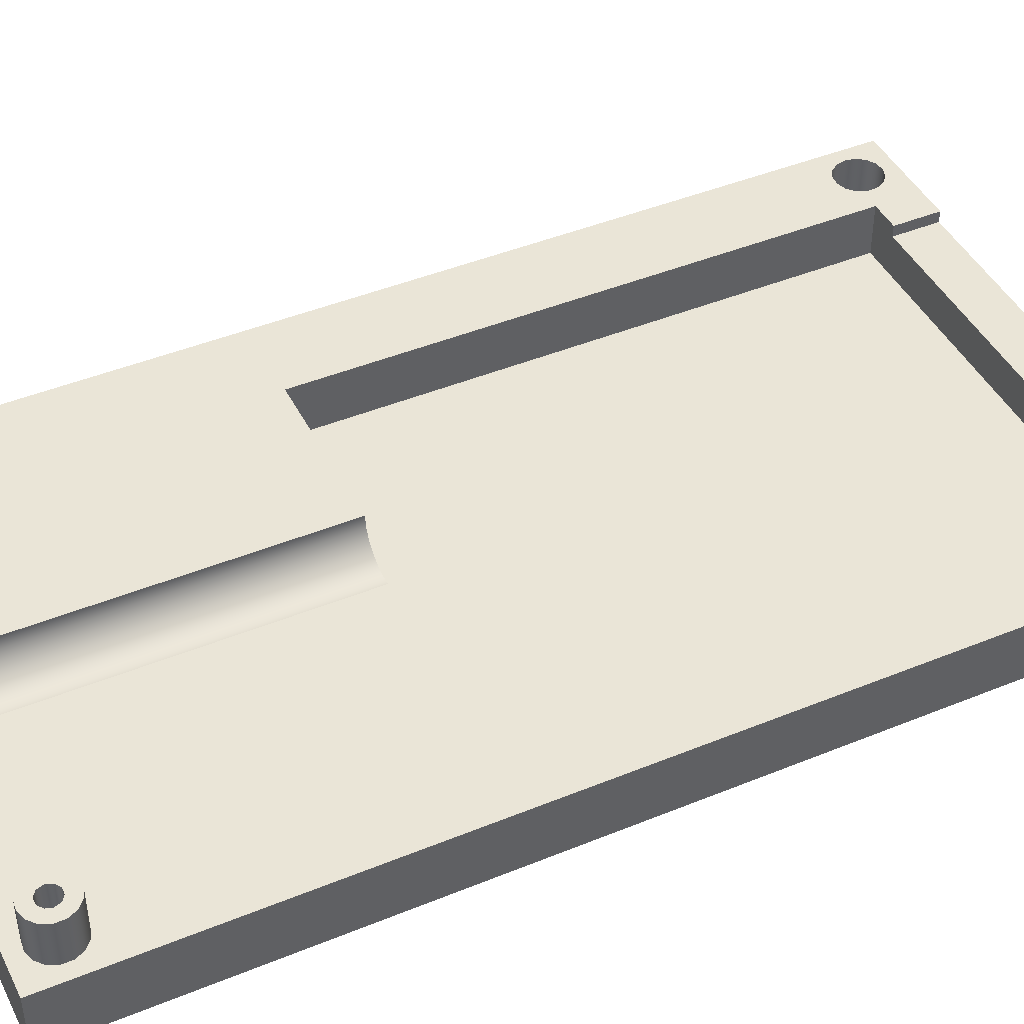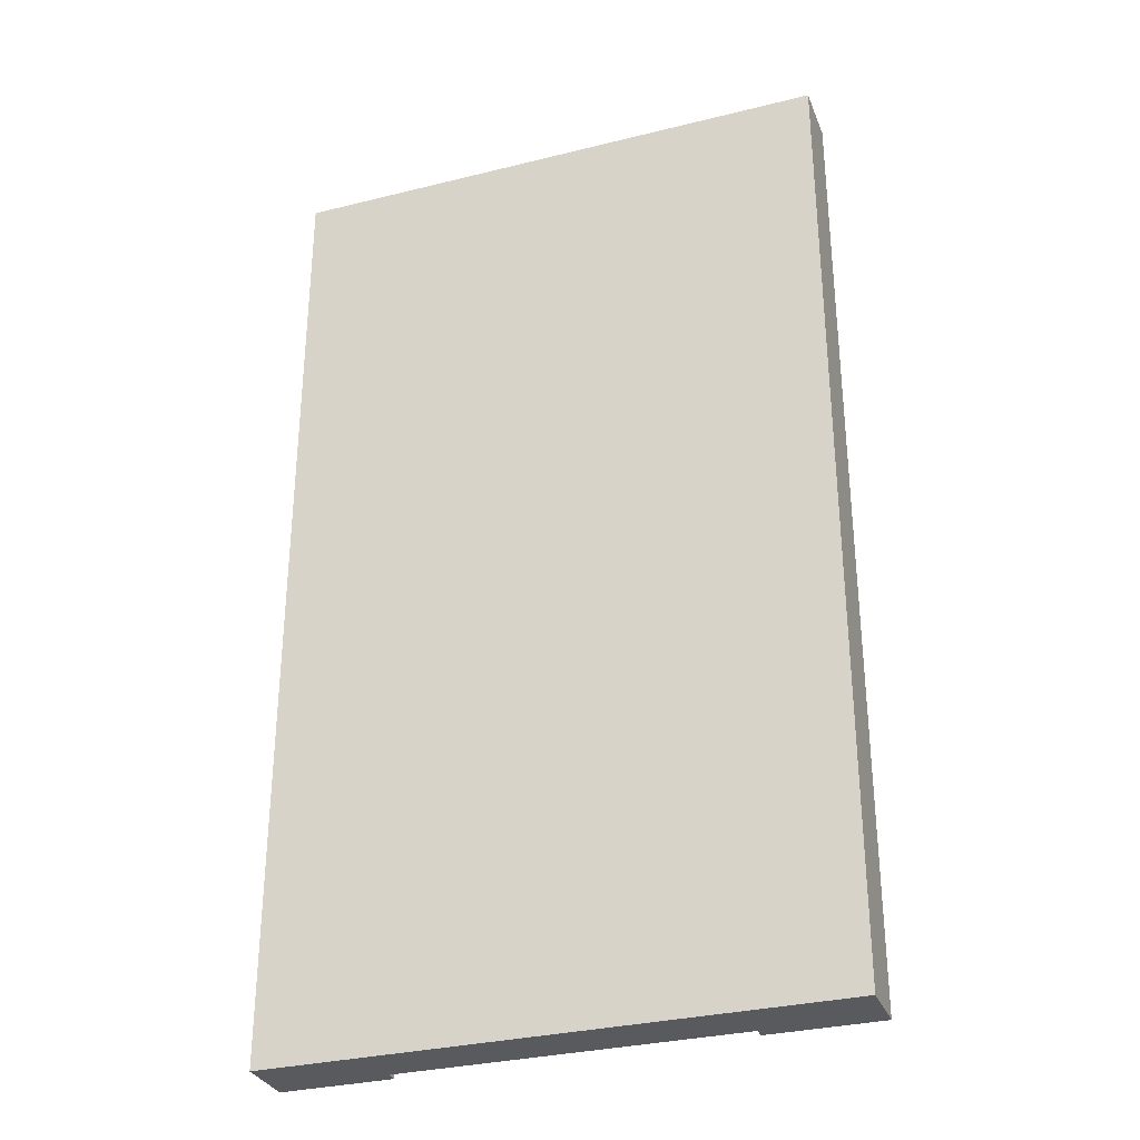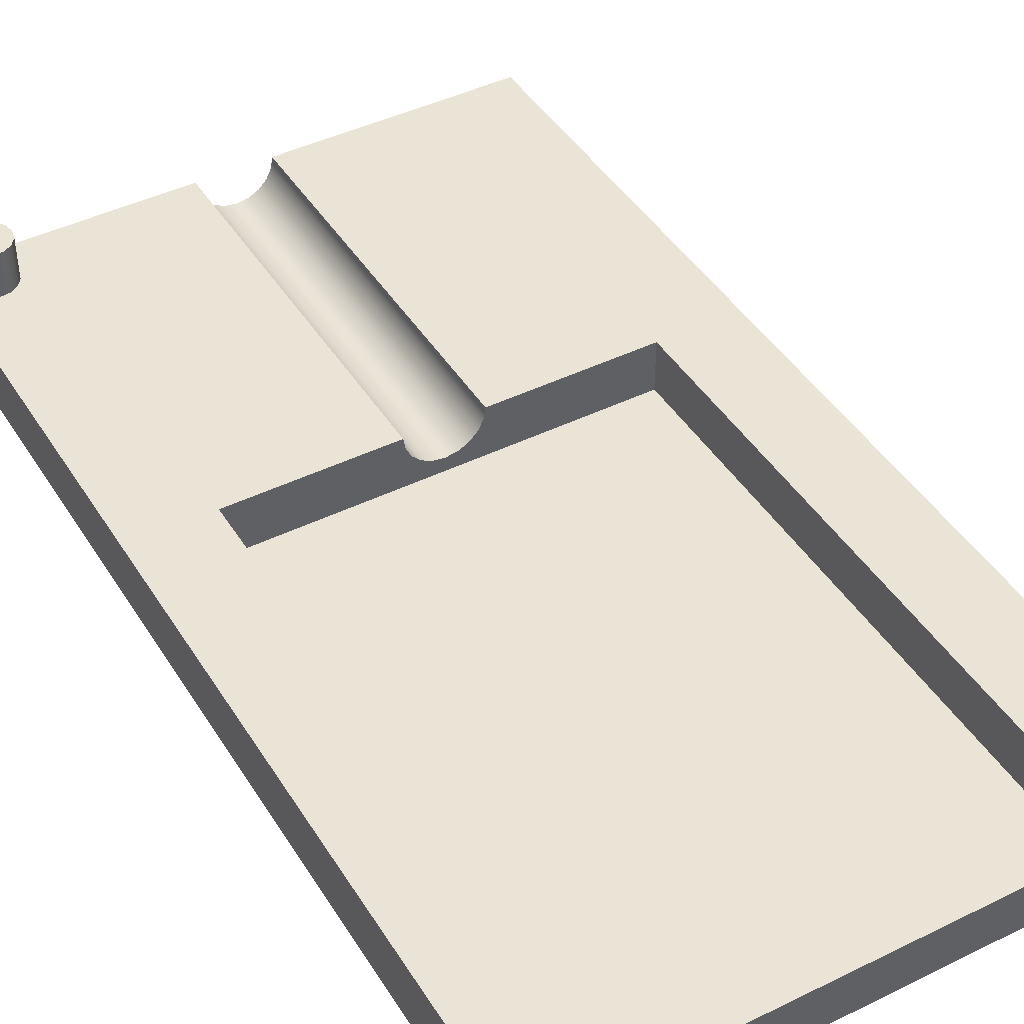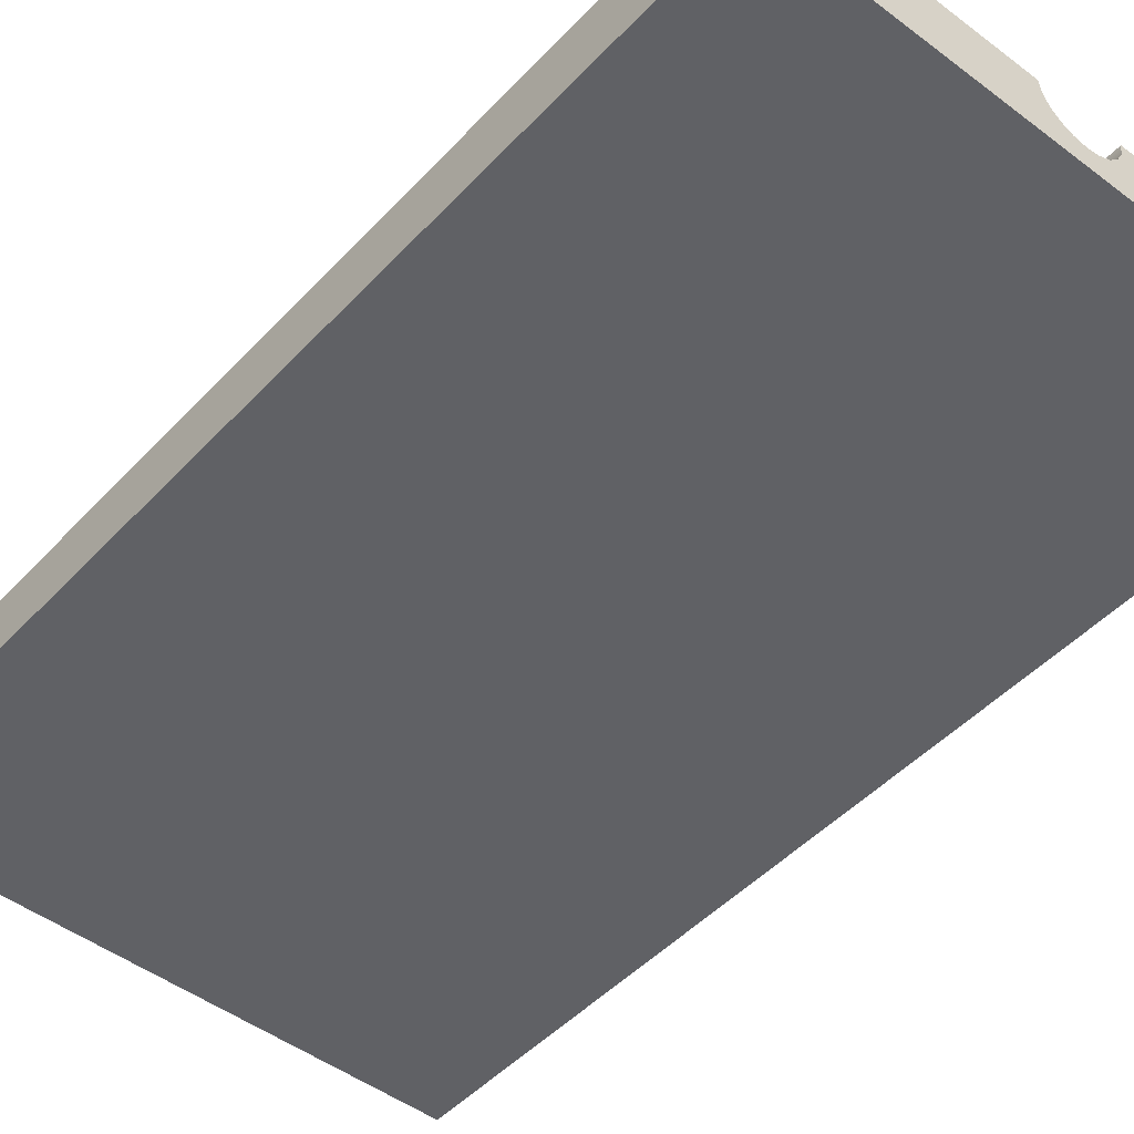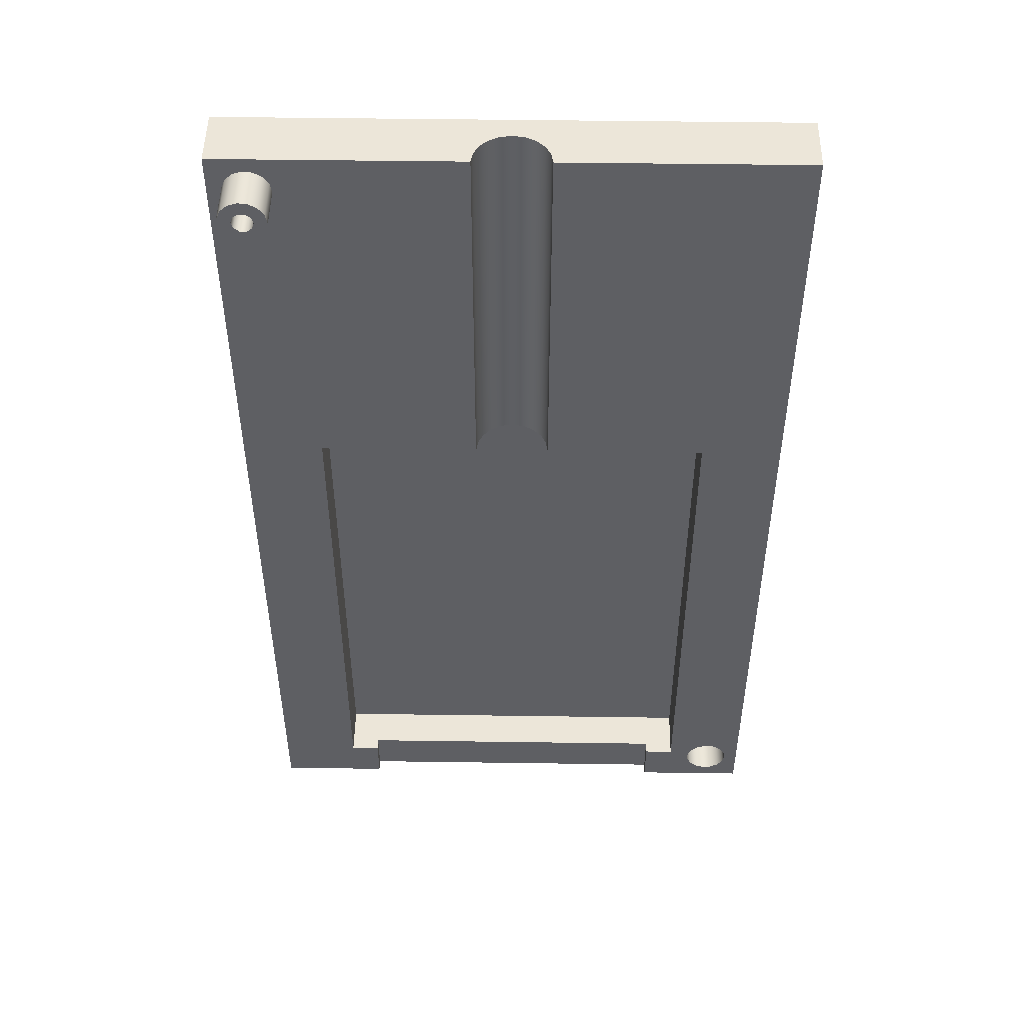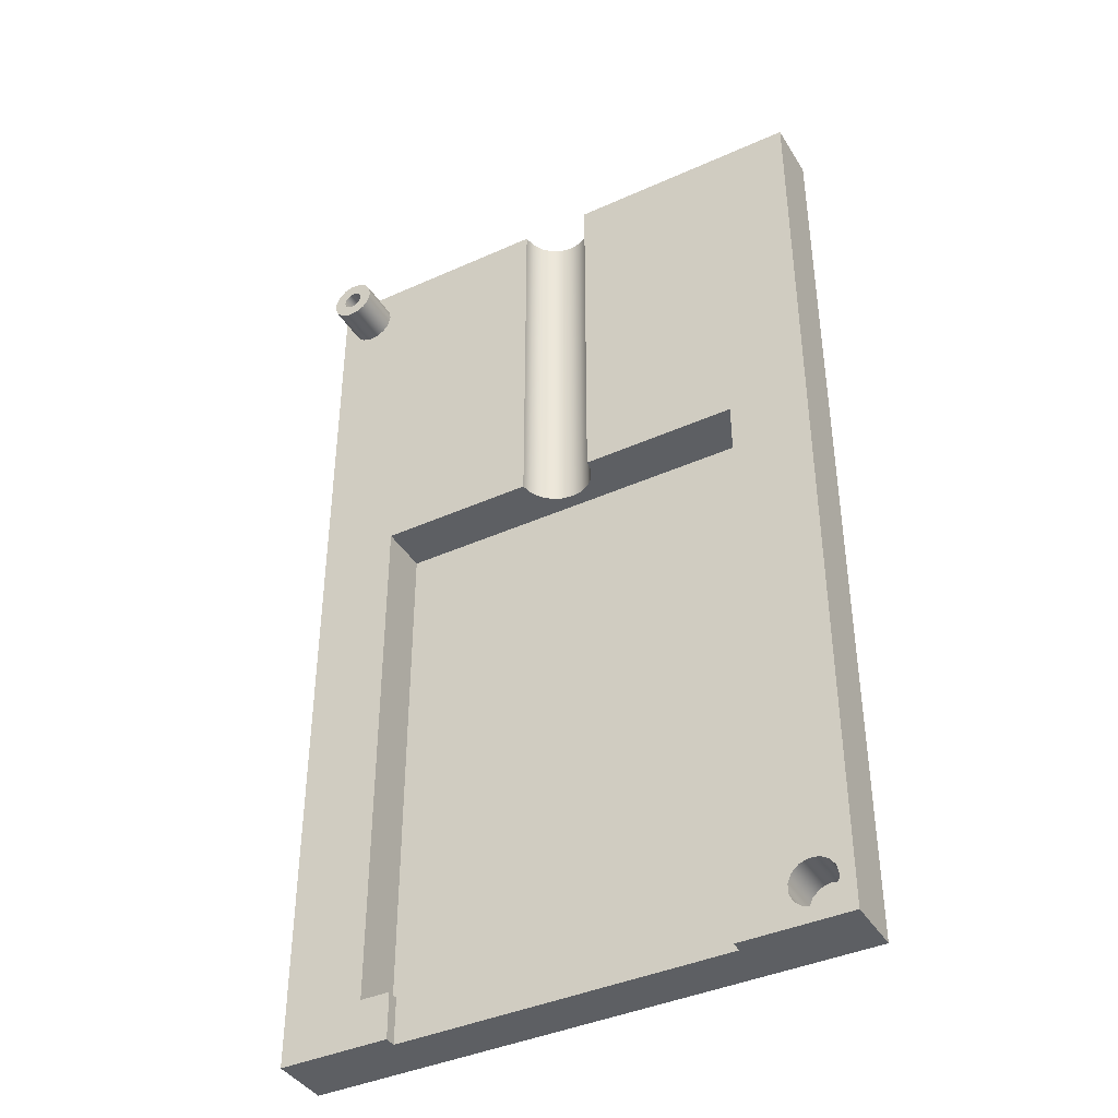
<metadata>
{"format":"obj","ext":"obj","renderer":"f3d","projection":"perspective","resolution":1024,"background":"white","views":[{"elev":44.2,"azim":-115.6,"up":"+Z"},{"elev":-31.5,"azim":-160.6,"up":"+Y"},{"elev":43.9,"azim":-29.9,"up":"+Z"},{"elev":-47.6,"azim":139.6,"up":"+Z"},{"elev":49.0,"azim":0.9,"up":"+Y"},{"elev":-40.4,"azim":28.9,"up":"+Y"}]}
</metadata>
<code>
v 0.5125 10.1 1.12
v 0.491 10.17 1.12
v 0.4348 10.21 1.12
v 0.3652 10.21 1.12
v 0.309 10.17 1.12
v 0.2875 10.1 1.12
v 0.309 10.03 1.12
v 0.3652 9.993 1.12
v 0.4348 9.993 1.12
v 0.491 10.03 1.12
v 0.5125 10.1 0.65
v 0.491 10.03 0.65
v 0.4348 9.993 0.65
v 0.3652 9.993 0.65
v 0.309 10.03 0.65
v 0.2875 10.1 0.65
v 0.309 10.17 0.65
v 0.3652 10.21 0.65
v 0.4348 10.21 0.65
v 0.491 10.17 0.65
v 0.5125 10.1 1.12
v 0.5125 10.1 0.65
v 0.65 10.1 1.12
v 0.6284 9.998 1.12
v 0.5673 9.914 1.12
v 0.4773 9.862 1.12
v 0.3739 9.851 1.12
v 0.275 9.883 1.12
v 0.1977 9.953 1.12
v 0.1555 10.05 1.12
v 0.1555 10.15 1.12
v 0.1977 10.25 1.12
v 0.275 10.32 1.12
v 0.3739 10.35 1.12
v 0.4773 10.34 1.12
v 0.5673 10.29 1.12
v 0.6284 10.2 1.12
v 0.65 10.1 0.65
v 0.6284 10.2 0.65
v 0.5673 10.29 0.65
v 0.4773 10.34 0.65
v 0.3739 10.35 0.65
v 0.275 10.32 0.65
v 0.1977 10.25 0.65
v 0.1555 10.15 0.65
v 0.1555 10.05 0.65
v 0.1977 9.953 0.65
v 0.275 9.883 0.65
v 0.3739 9.851 0.65
v 0.4773 9.862 0.65
v 0.5673 9.914 0.65
v 0.6284 9.998 0.65
v 0.65 10.1 0.65
v 0.65 10.1 1.12
v 0.5125 10.1 1.12
v 0.491 10.03 1.12
v 0.4348 9.993 1.12
v 0.3652 9.993 1.12
v 0.309 10.03 1.12
v 0.2875 10.1 1.12
v 0.309 10.17 1.12
v 0.3652 10.21 1.12
v 0.4348 10.21 1.12
v 0.491 10.17 1.12
v 0.65 10.1 1.12
v 0.6284 10.2 1.12
v 0.5673 10.29 1.12
v 0.4773 10.34 1.12
v 0.3739 10.35 1.12
v 0.275 10.32 1.12
v 0.1977 10.25 1.12
v 0.1555 10.15 1.12
v 0.1555 10.05 1.12
v 0.1977 9.953 1.12
v 0.275 9.883 1.12
v 0.3739 9.851 1.12
v 0.4773 9.862 1.12
v 0.5673 9.914 1.12
v 0.6284 9.998 1.12
v 2.6 6.4 0.65
v 2.6 10.5 0.65
v 0 10.5 0.65
v 0 0 0.65
v 1.2 0 0.65
v 1.2 0.5 0.65
v 0.875 0.5 0.65
v 0.875 6.4 0.65
v 0.65 10.1 0.65
v 0.6284 9.998 0.65
v 0.5673 9.914 0.65
v 0.4773 9.862 0.65
v 0.3739 9.851 0.65
v 0.275 9.883 0.65
v 0.1977 9.953 0.65
v 0.1555 10.05 0.65
v 0.1555 10.15 0.65
v 0.1977 10.25 0.65
v 0.275 10.32 0.65
v 0.3739 10.35 0.65
v 0.4773 10.34 0.65
v 0.5673 10.29 0.65
v 0.6284 10.2 0.65
v 5.85 0.4 0.18
v 5.828 0.2983 0.18
v 5.767 0.2142 0.18
v 5.677 0.1622 0.18
v 5.574 0.1514 0.18
v 5.475 0.1835 0.18
v 5.398 0.2531 0.18
v 5.355 0.348 0.18
v 5.355 0.452 0.18
v 5.398 0.5469 0.18
v 5.475 0.6165 0.18
v 5.574 0.6486 0.18
v 5.677 0.6378 0.18
v 5.767 0.5858 0.18
v 5.828 0.5017 0.18
v 5.85 0.4 0.65
v 5.828 0.5017 0.65
v 5.767 0.5858 0.65
v 5.677 0.6378 0.65
v 5.574 0.6486 0.65
v 5.475 0.6165 0.65
v 5.398 0.5469 0.65
v 5.355 0.452 0.65
v 5.355 0.348 0.65
v 5.398 0.2531 0.65
v 5.475 0.1835 0.65
v 5.574 0.1514 0.65
v 5.677 0.1622 0.65
v 5.767 0.2142 0.65
v 5.828 0.2983 0.65
v 5.85 0.4 0.18
v 5.85 0.4 0.65
v 5.85 0.4 0.18
v 5.828 0.5017 0.18
v 5.767 0.5858 0.18
v 5.677 0.6378 0.18
v 5.574 0.6486 0.18
v 5.475 0.6165 0.18
v 5.398 0.5469 0.18
v 5.355 0.452 0.18
v 5.355 0.348 0.18
v 5.398 0.2531 0.18
v 5.475 0.1835 0.18
v 5.574 0.1514 0.18
v 5.677 0.1622 0.18
v 5.767 0.2142 0.18
v 5.828 0.2983 0.18
v 2.6 6.4 0.65
v 2.62 6.4 0.5264
v 2.676 6.4 0.4149
v 2.765 6.4 0.3264
v 2.876 6.4 0.2696
v 3 6.4 0.25
v 3.124 6.4 0.2696
v 3.235 6.4 0.3264
v 3.324 6.4 0.4149
v 3.38 6.4 0.5264
v 3.4 6.4 0.65
v 3.4 10.5 0.65
v 3.38 10.5 0.5264
v 3.324 10.5 0.4149
v 3.235 10.5 0.3264
v 3.124 10.5 0.2696
v 3 10.5 0.25
v 2.876 10.5 0.2696
v 2.765 10.5 0.3264
v 2.676 10.5 0.4149
v 2.62 10.5 0.5264
v 2.6 10.5 0.65
v 3.4 6.4 0.65
v 3.38 6.4 0.5264
v 3.324 6.4 0.4149
v 3.235 6.4 0.3264
v 3.124 6.4 0.2696
v 3 6.4 0.25
v 2.876 6.4 0.2696
v 2.765 6.4 0.3264
v 2.676 6.4 0.4149
v 2.62 6.4 0.5264
v 2.6 6.4 0.65
v 0.875 6.4 0.65
v 0.875 6.4 0.096
v 5.125 6.4 0.096
v 5.125 6.4 0.65
v 0.5125 10.1 0.65
v 0.491 10.17 0.65
v 0.4348 10.21 0.65
v 0.3652 10.21 0.65
v 0.309 10.17 0.65
v 0.2875 10.1 0.65
v 0.309 10.03 0.65
v 0.3652 9.993 0.65
v 0.4348 9.993 0.65
v 0.491 10.03 0.65
v 2.6 10.5 0.65
v 2.62 10.5 0.5264
v 2.676 10.5 0.4149
v 2.765 10.5 0.3264
v 2.876 10.5 0.2696
v 3 10.5 0.25
v 3.124 10.5 0.2696
v 3.235 10.5 0.3264
v 3.324 10.5 0.4149
v 3.38 10.5 0.5264
v 3.4 10.5 0.65
v 6 10.5 0.65
v 6 10.5 0
v 0 10.5 0
v 0 10.5 0.65
v 1.2 0 0.65
v 1.2 0 0.525
v 1.2 0.5 0.525
v 1.2 0.5 0.65
v 4.8 0 0.525
v 4.8 0 0.65
v 4.8 0.5 0.65
v 4.8 0.5 0.525
v 1.2 0 0.525
v 4.8 0 0.525
v 4.8 0.5 0.525
v 1.2 0.5 0.525
v 5.85 0.4 0.65
v 5.828 0.2983 0.65
v 5.767 0.2142 0.65
v 5.677 0.1622 0.65
v 5.574 0.1514 0.65
v 5.475 0.1835 0.65
v 5.398 0.2531 0.65
v 5.355 0.348 0.65
v 5.355 0.452 0.65
v 5.398 0.5469 0.65
v 5.475 0.6165 0.65
v 5.574 0.6486 0.65
v 5.677 0.6378 0.65
v 5.767 0.5858 0.65
v 5.828 0.5017 0.65
v 3.4 10.5 0.65
v 3.4 6.4 0.65
v 5.125 6.4 0.65
v 5.125 0.5 0.65
v 4.8 0.5 0.65
v 4.8 0 0.65
v 6 0 0.65
v 6 10.5 0.65
v 4.8 0 0.65
v 4.8 0 0.525
v 1.2 0 0.525
v 1.2 0 0.65
v 0 0 0.65
v 0 0 0
v 6 0 0
v 6 0 0.65
v 5.125 6.4 0.65
v 5.125 6.4 0.096
v 5.125 0.5 0.096
v 5.125 0.5 0.65
v 5.125 6.4 0.096
v 0.875 6.4 0.096
v 0.875 0.5 0.096
v 5.125 0.5 0.096
v 0.875 6.4 0.096
v 0.875 6.4 0.65
v 0.875 0.5 0.65
v 0.875 0.5 0.096
v 4.8 0.5 0.525
v 4.8 0.5 0.65
v 5.125 0.5 0.65
v 5.125 0.5 0.096
v 0.875 0.5 0.096
v 0.875 0.5 0.65
v 1.2 0.5 0.65
v 1.2 0.5 0.525
v 6 0 0
v 6 10.5 0
v 6 10.5 0.65
v 6 0 0.65
v 0 10.5 0
v 0 0 0
v 0 0 0.65
v 0 10.5 0.65
v 0 0 0
v 0 10.5 0
v 6 10.5 0
v 6 0 0
g f9599a14-e379-11ea-9bdb-54bf646e7e1f
f 2 20 1
f 1 20 22
f 21 11 10
f 10 11 12
f 10 12 9
f 9 12 13
f 9 13 8
f 8 13 14
f 8 14 7
f 7 14 15
f 7 15 6
f 6 15 16
f 6 16 5
f 5 16 17
f 5 17 4
f 4 17 18
f 4 18 3
f 3 18 19
f 3 19 2
f 2 19 20
g f95a5d68-e379-11ea-9a22-54bf646e7e1f
f 24 52 23
f 23 52 53
f 54 38 37
f 37 38 39
f 37 39 36
f 36 39 40
f 36 40 35
f 35 40 41
f 35 41 34
f 34 41 42
f 34 42 33
f 33 42 43
f 33 43 32
f 32 43 44
f 32 44 31
f 31 44 45
f 31 45 30
f 30 45 46
f 30 46 29
f 29 46 47
f 29 47 28
f 28 47 48
f 28 48 27
f 27 48 49
f 27 49 26
f 26 49 50
f 26 50 25
f 25 50 51
f 25 51 24
f 24 51 52
g f95b47b8-e379-11ea-9882-54bf646e7e1f
f 56 79 55
f 55 79 65
f 55 65 66
f 79 56 78
f 78 56 57
f 78 57 77
f 77 57 76
f 76 57 58
f 76 58 75
f 75 58 59
f 75 59 74
f 74 59 73
f 73 59 60
f 73 60 72
f 72 60 61
f 72 61 71
f 71 61 70
f 70 61 62
f 70 62 69
f 69 62 63
f 69 63 68
f 68 63 67
f 67 63 64
f 67 64 66
f 66 64 55
g f860e234-e379-11ea-9539-54bf646e7e1f
f 80 81 87
f 87 81 88
f 87 88 89
f 82 100 81
f 81 100 101
f 81 101 102
f 83 95 82
f 82 95 96
f 82 96 97
f 84 86 83
f 83 86 87
f 83 87 94
f 94 87 93
f 93 87 92
f 92 87 91
f 91 87 90
f 90 87 89
f 84 85 86
f 94 95 83
f 97 98 82
f 82 98 99
f 82 99 100
f 102 88 81
g f92088ba-e379-11ea-94ca-54bf646e7e1f
f 104 132 103
f 103 132 134
f 133 118 117
f 117 118 119
f 117 119 116
f 116 119 120
f 116 120 115
f 115 120 121
f 115 121 114
f 114 121 122
f 114 122 113
f 113 122 123
f 113 123 112
f 112 123 124
f 112 124 111
f 111 124 125
f 111 125 110
f 110 125 126
f 110 126 109
f 109 126 127
f 109 127 108
f 108 127 128
f 108 128 107
f 107 128 129
f 107 129 106
f 106 129 130
f 106 130 105
f 105 130 131
f 105 131 104
f 104 131 132
g f920fdf6-e379-11ea-9031-54bf646e7e1f
f 136 142 135
f 135 142 143
f 135 143 149
f 149 143 144
f 149 144 148
f 148 144 145
f 148 145 147
f 147 145 146
f 142 136 141
f 141 136 137
f 141 137 140
f 140 137 138
f 140 138 139
g f8edb8ba-e379-11ea-817d-54bf646e7e1f
f 171 150 170
f 170 150 151
f 170 151 169
f 169 151 152
f 169 152 168
f 168 152 153
f 168 153 167
f 167 153 154
f 167 154 166
f 166 154 155
f 166 155 165
f 165 155 156
f 165 156 164
f 164 156 157
f 164 157 163
f 163 157 158
f 163 158 162
f 162 158 159
f 162 159 161
f 161 159 160
g f89622e4-e379-11ea-a2b9-54bf646e7e1f
f 172 173 186
f 186 173 174
f 186 174 185
f 185 174 175
f 185 175 176
f 176 177 185
f 185 177 184
f 184 177 178
f 184 178 179
f 179 180 184
f 184 180 183
f 183 180 181
f 183 181 182
g f95d1c7a-e379-11ea-b513-54bf646e7e1f
f 188 191 187
f 187 191 192
f 187 192 196
f 196 192 193
f 196 193 195
f 195 193 194
f 189 190 188
f 188 190 191
g f85ff7da-e379-11ea-9e05-54bf646e7e1f
f 197 198 211
f 211 198 199
f 211 199 210
f 210 199 200
f 210 200 201
f 201 202 210
f 210 202 209
f 209 202 203
f 209 203 204
f 204 205 209
f 209 205 208
f 208 205 206
f 208 206 207
g f8c3c2e8-e379-11ea-bb1c-54bf646e7e1f
f 212 213 215
f 215 213 214
g f8c437fe-e379-11ea-a3f9-54bf646e7e1f
f 216 217 219
f 219 217 218
g f8c4864c-e379-11ea-a829-54bf646e7e1f
f 220 221 223
f 223 221 222
g 18447272-963d-3610-8202-1eea8f1768e5
f 238 224 245
f 245 224 225
f 245 225 226
f 226 227 245
f 245 227 228
f 245 228 244
f 244 228 229
f 244 229 230
f 244 230 242
f 242 230 231
f 242 231 232
f 232 233 242
f 242 233 241
f 241 233 234
f 241 234 235
f 235 236 241
f 241 236 237
f 241 237 238
f 240 241 239
f 239 241 246
f 246 241 238
f 246 238 245
f 242 243 244
g f8606d06-e379-11ea-9bf9-54bf646e7e1f
f 247 248 254
f 254 248 253
f 253 248 249
f 253 249 252
f 252 249 251
f 251 249 250
g f8969812-e379-11ea-9539-54bf646e7e1f
f 255 256 258
f 258 256 257
g f8973462-e379-11ea-9b41-54bf646e7e1f
f 259 260 262
f 262 260 261
g f897827e-e379-11ea-8082-54bf646e7e1f
f 263 264 266
f 266 264 265
g f897d09c-e379-11ea-bd03-54bf646e7e1f
f 268 269 267
f 267 269 270
f 267 270 271
f 267 271 274
f 274 271 272
f 274 272 273
g f86045f8-e379-11ea-8d97-54bf646e7e1f
f 275 276 278
f 278 276 277
g f8609418-e379-11ea-8cd8-54bf646e7e1f
f 279 280 282
f 282 280 281
g f861305a-e379-11ea-8cdd-54bf646e7e1f
f 284 285 283
f 283 285 286

</code>
